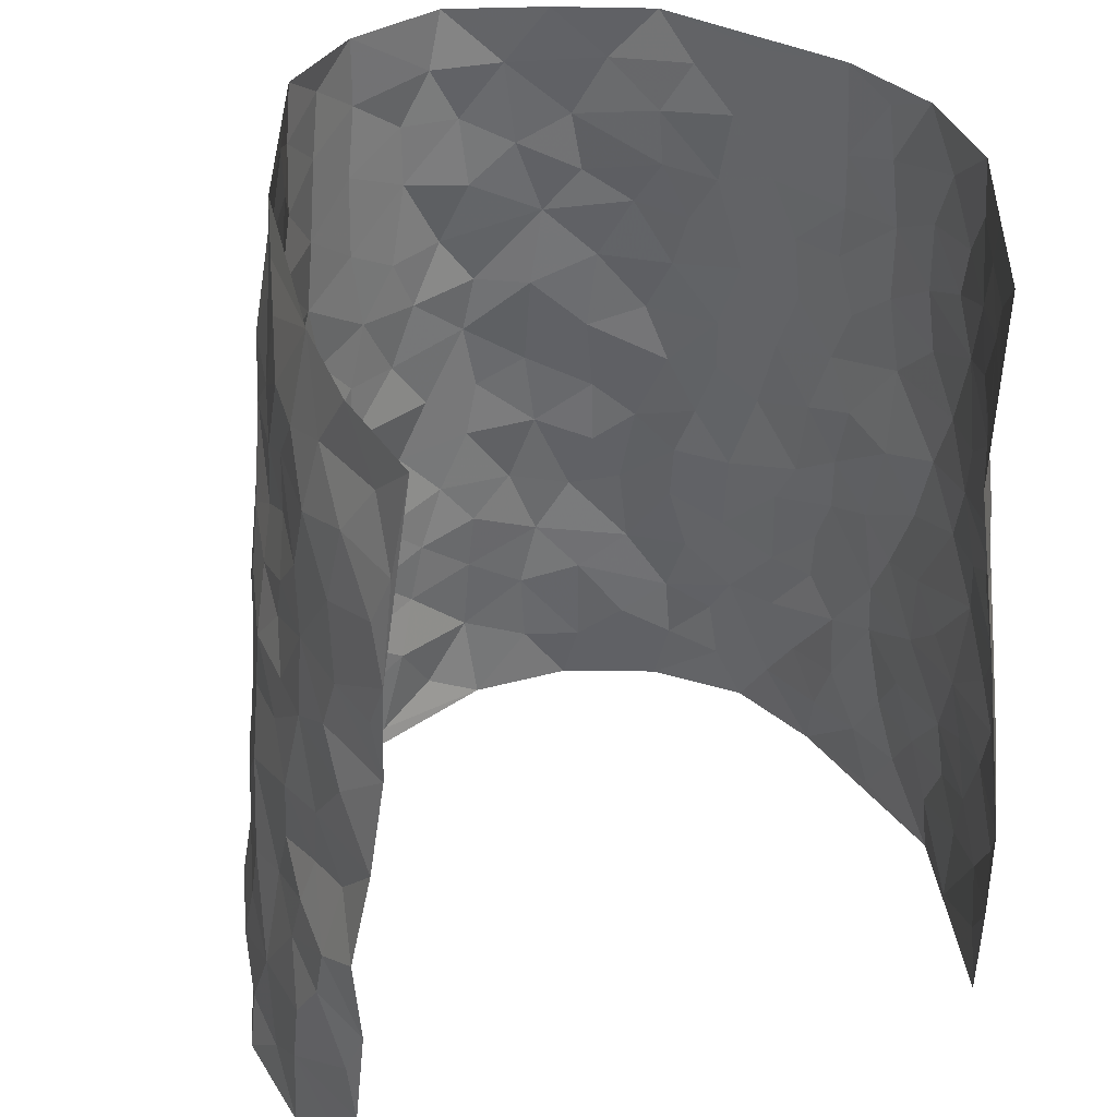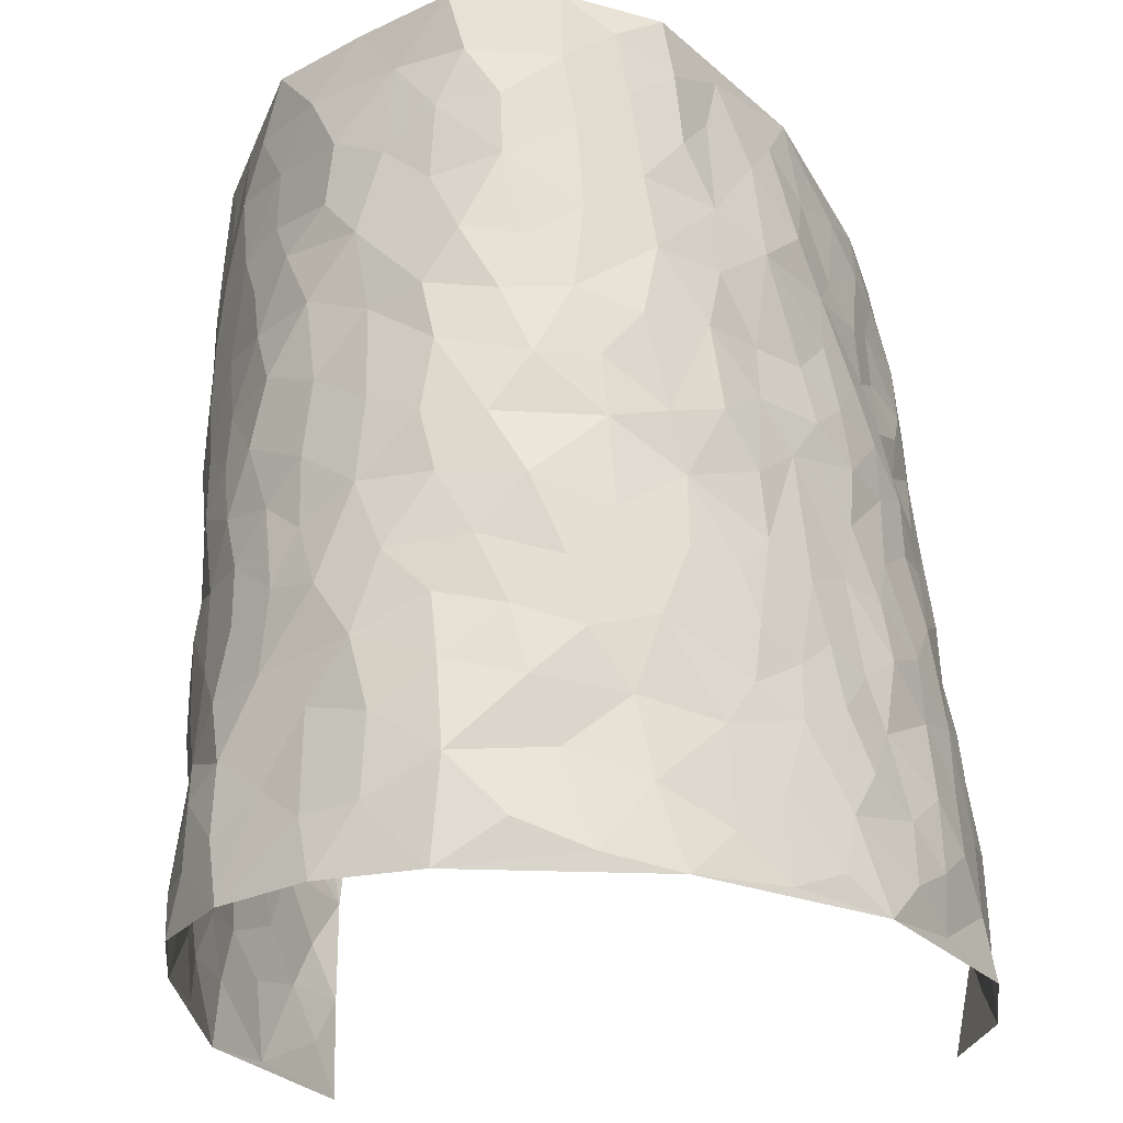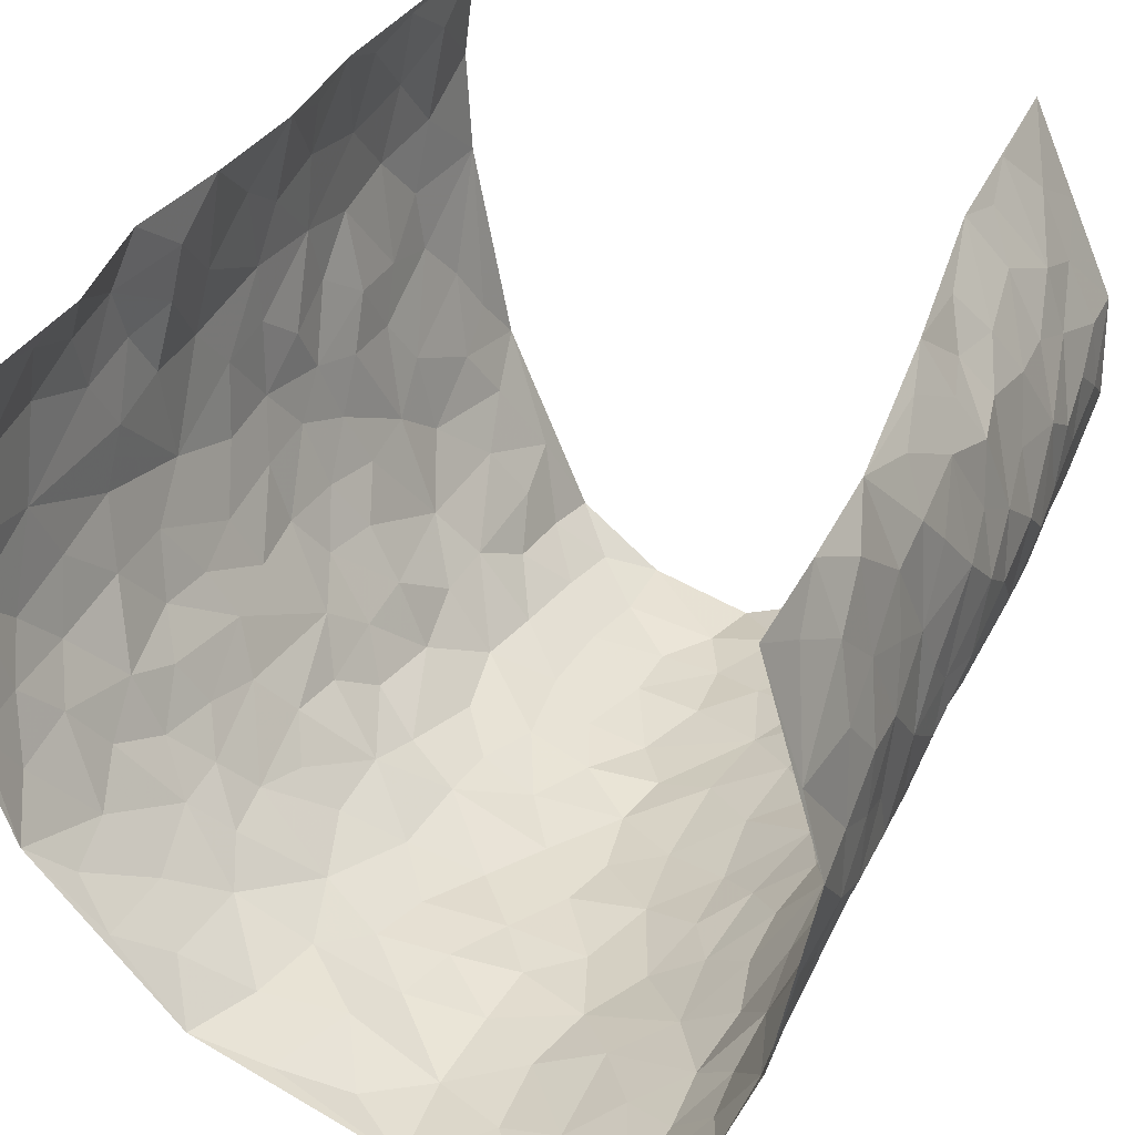
<metadata>
{"format":"obj","ext":"obj","renderer":"f3d","projection":"perspective","resolution":1024,"background":"white","views":[{"elev":37.8,"azim":-23.2,"up":"+Y"},{"elev":-27.1,"azim":-166.2,"up":"+Y"},{"elev":37.2,"azim":23.2,"up":"+Z"}]}
</metadata>
<code>
v -0.4018 -0.002702 0.4244
v -0.3446 0.9834 0.4751
v 0.3498 0.005392 0.4482
v 0.2953 0.9937 0.4359
v -0.429 0.3913 0.2693
v -0.3971 0.4885 0.4561
v -0.4358 0.3553 0.3299
v 0.01083 -0.001659 -0.3011
v -0.4117 0.2437 0.4426
v -0.4357 0.3333 0.3945
v -0.4718 0.006264 0.1953
v -0.4241 0.1191 0.4405
v -0.4401 0.295 0.1795
v -0.4586 -0.0003205 0.3165
v -0.4433 0.287 0.3109
v -0.391 0.004419 -0.03866
v -0.4267 0.1824 0.4223
v -0.256 0.1665 -0.1885
v -0.4341 0.3218 0.2473
v -0.4568 0.1187 0.3274
v -0.4388 0.05969 0.3833
v -0.4584 0.06521 0.2582
v -0.4509 0.1305 0.1359
v -0.4608 0.07865 0.1869
v -0.4538 0.2053 0.342
v -0.4404 0.266 0.3798
v -0.4546 0.179 0.2353
v -0.4439 0.2123 0.1587
v -0.4148 0.4829 0.3406
v -0.4223 0.3671 0.4525
v -0.3568 0.9924 0.2312
v -0.39 0.2248 0.01249
v 0.2572 0.158 -0.2304
v -0.3769 0.7367 0.4669
v -0.2958 0.3938 -0.1321
v -0.3975 0.7497 0.2701
v -0.3913 0.8275 0.29
v -0.3933 0.4455 0.05781
v -0.3884 0.6083 0.08029
v -0.3139 0.9987 -0.01002
v -0.3834 0.6758 0.4408
v -0.4061 0.5649 0.1397
v -0.3031 0.7549 -0.1145
v -0.3737 0.2824 -0.01057
v -0.3581 0.2274 -0.05809
v -0.3804 0.1645 -0.02873
v -0.3272 0.6376 -0.06025
v -0.2937 0.5605 -0.1352
v 0.1671 0.4742 -0.2768
v -0.2809 0.2211 -0.1583
v -0.1944 0.6078 -0.2585
v -0.2896 0.6296 -0.1241
v -0.2605 0.05758 -0.1778
v -0.3732 0.7108 0.1133
v -0.3216 0.1954 -0.1114
v -0.4043 0.6116 0.3539
v -0.03018 0.3449 -0.3085
v 0.06605 0.3377 -0.311
v 0.2754 0.4528 -0.1993
v -0.08851 0.5473 -0.3075
v -0.1523 0.5527 -0.2765
v 0.09313 0.6294 -0.3001
v -0.418 0.3495 0.1042
v -0.4089 0.5731 0.2278
v -0.3773 0.7988 0.442
v -0.4096 0.132 0.02987
v -0.307 0.01299 -0.1304
v -0.4259 0.4648 0.2704
v -0.432 0.1758 0.08273
v -0.4312 0.02178 0.08009
v -0.2223 0.0008628 -0.2211
v -0.4347 0.09148 0.08028
v -0.4129 0.05609 0.01419
v -0.3532 0.03894 -0.08569
v -0.362 0.106 -0.0686
v -0.3964 0.6783 0.3763
v -0.3624 0.8605 0.4632
v -0.4153 0.5091 0.2133
v 0.00135 0.9949 -0.3414
v -0.402 0.6715 0.287
v -0.3996 0.3185 0.03473
v -0.3667 0.4641 -0.006526
v 0.01215 0.5682 -0.324
v -0.043 0.4789 -0.315
v 0.01042 0.4168 -0.3153
v -0.1068 0.1254 -0.2647
v -0.372 0.6724 0.05327
v -0.4043 0.5544 0.3951
v -0.3978 0.6901 0.2161
v -0.3452 0.299 -0.0645
v -0.4226 0.2704 0.1007
v -0.3475 0.6901 -0.01106
v -0.1582 0.4824 -0.2697
v -0.227 0.4348 -0.212
v -0.3892 0.6506 0.1295
v -0.001522 0.1136 -0.3105
v -0.3193 0.5117 -0.09198
v -0.288 0.2883 -0.1543
v -0.215 0.5016 -0.2326
v -0.1648 0.3799 -0.2652
v -0.3792 0.6124 0.4597
v -0.3953 0.6224 0.1867
v -0.4117 0.5762 0.2932
v -0.3054 0.1109 -0.1382
v -0.3704 0.5365 0.001889
v -0.426 0.4087 0.1549
v -0.1192 0.3209 -0.2854
v -0.1363 0.2465 -0.2738
v -0.3611 0.614 0.001603
v 0.11 0.7282 -0.3013
v 0.005884 0.212 -0.3084
v -0.06299 0.2696 -0.2958
v 0.01381 0.2859 -0.307
v -0.3318 0.3656 -0.08072
v -0.1763 0.1822 -0.2449
v -0.4093 0.4901 0.1298
v -0.3898 0.3846 0.03226
v -0.3588 0.394 -0.02402
v -0.2644 0.5234 -0.1865
v -0.2285 0.3495 -0.2164
v -0.2907 0.4674 -0.1446
v -0.204 0.2695 -0.237
v -0.08454 0.4071 -0.3079
v -0.3912 0.5341 0.07292
v -0.08193 0.1943 -0.2904
v -0.1933 0.09206 -0.237
v -0.3211 0.2594 -0.108
v -0.4102 0.4293 0.4013
v -0.4192 0.4156 0.3404
v 0.09863 0.4219 -0.3033
v 0.2089 0.2379 -0.2555
v 0.08814 0.516 -0.308
v 0.02656 0.4851 -0.3204
v 0.1666 0.3928 -0.2732
v 0.4025 0.4984 0.2658
v 0.2139 0.4344 -0.2471
v 0.2543 0.3147 -0.222
v 0.1583 0.5674 -0.2748
v 0.1165 0.9984 -0.2913
v -0.2525 0.6191 -0.1987
v 0.3355 0.8824 -0.08971
v 0.3627 1.001 -0.03031
v -0.1964 0.779 -0.2573
v -0.05671 0.8612 -0.3294
v -0.271 0.3485 -0.1695
v -0.342 0.5682 -0.05505
v -0.06283 0.0494 -0.2892
v -0.1406 0.01997 -0.2537
v 0.1342 0.0002901 -0.2903
v 0.01579 0.8573 -0.329
v -0.0131 0.6964 -0.3298
v 0.3428 0.1988 -0.0932
v 0.3036 0.2912 -0.1645
v 0.3946 0.5293 0.06826
v 0.3793 0.5496 0.002852
v 0.3631 0.1382 -0.06421
v 0.3804 0.2297 0.0008751
v 0.3441 0.3637 -0.103
v 0.02749 0.6382 -0.3227
v -0.05418 0.624 -0.3158
v -0.1385 0.727 -0.2913
v -0.08057 0.6899 -0.3099
v -0.05798 0.7878 -0.3241
v -0.1276 0.6294 -0.2913
v 0.02286 0.7718 -0.32
v 0.2286 0.9987 -0.2374
v -0.01688 0.9237 -0.3348
v -0.2328 0.8454 -0.2164
v -0.1841 0.8788 -0.2681
v -0.2588 0.7799 -0.1765
v -0.2159 0.9973 -0.2367
v -0.2081 0.6941 -0.2477
v -0.2613 0.7 -0.1744
v -0.1333 0.8272 -0.2985
v -0.1188 0.9958 -0.3109
v 0.2067 0.7465 -0.2483
v 0.1707 0.6669 -0.2731
v 0.2879 0.5968 -0.173
v 0.2462 0.5241 -0.2229
v 0.2462 0.6667 -0.2178
v 0.3449 0.7465 -0.09342
v 0.3033 0.6848 -0.148
v 0.2588 0.7345 -0.2029
v 0.06779 0.9274 -0.3137
v 0.0795 0.8216 -0.3093
v 0.1428 0.8574 -0.2889
v 0.2273 0.8741 -0.2256
v 0.2819 0.7954 -0.1761
v 0.2232 0.5965 -0.2426
v -0.3802 0.8597 0.3739
v -0.3745 0.8149 0.1725
v -0.3927 0.7681 0.3584
v -0.3621 0.9896 0.3538
v -0.3573 0.928 0.4158
v -0.3742 0.9152 0.3042
v -0.3778 0.8824 0.2257
v -0.3507 0.9285 0.1004
v -0.3692 0.8848 0.1545
v -0.3777 0.7443 0.1752
v -0.3496 0.815 0.05148
v -0.3688 0.7814 0.1105
v -0.3272 0.901 0.007881
v -0.2888 0.8789 -0.106
v -0.332 0.96 0.0431
v -0.3294 0.8181 -0.04309
v -0.3025 0.9371 -0.0558
v -0.2578 0.9724 -0.1438
v -0.346 0.7623 0.001278
v -0.2501 0.9005 -0.1672
v -0.2261 0.9295 -0.2253
v 0.1531 0.7844 -0.281
v 0.2306 0.8048 -0.2205
v 0.1788 0.9336 -0.2672
v 0.3264 0.8144 -0.1202
v 0.2931 0.8833 -0.1667
v 0.306 0.9844 -0.1234
v 0.2594 0.939 -0.2042
v 0.3411 0.9506 -0.07336
v 0.3273 0.4957 -0.1329
v 0.2909 0.5307 -0.1757
v 0.3732 0.6062 -0.03915
v 0.3501 0.6667 -0.08604
v 0.3365 0.5902 -0.109
v 0.3141 0.1923 -0.1563
v 0.3708 0.3366 -0.0403
v 0.3583 0.5246 -0.05942
v 0.3055 0.3898 -0.1593
v -0.1201 0.912 -0.3097
v -0.1717 0.9561 -0.2792
v 0.3027 0.1354 -0.1881
v 0.3976 0.01846 0.08947
v 0.1998 0.3339 -0.2593
v 0.2564 0.386 -0.2172
v 0.3998 0.2502 0.05892
v 0.3962 0.9994 0.211
v 0.3528 0.2545 0.4482
v 0.3725 0.8146 -0.03084
v 0.4189 0.4894 0.1929
v 0.371 0.749 -0.03418
v 0.3263 0.4998 0.4361
v 0.4072 0.2964 0.1444
v 0.3736 0.47 -0.01161
v 0.4019 0.3136 0.2529
v 0.3928 0.4177 0.03759
v 0.3753 0.005586 -0.03247
v 0.09869 0.2503 -0.3018
v 0.373 0.0801 -0.01614
v 0.1418 0.3178 -0.2919
v 0.3433 0.269 -0.09938
v 0.3877 0.268 0.3489
v 0.4132 0.4644 0.1156
v 0.3922 0.0851 0.05484
v 0.3521 0.4273 -0.06823
v 0.4055 0.3741 0.08192
v 0.274 0.2338 -0.2109
v 0.3692 0.2733 -0.04281
v 0.2618 0.0791 -0.2258
v 0.3337 0.004234 -0.1483
v 0.2472 0.001621 -0.2384
v 0.2023 0.1141 -0.2523
v 0.07705 0.1668 -0.3028
v 0.1497 0.1884 -0.2774
v 0.4064 0.1508 0.08751
v 0.414 0.4251 0.2528
v 0.4076 0.2242 0.2241
v 0.4106 0.08425 0.1263
v 0.4088 0.3869 0.1439
v 0.4093 0.3416 0.1931
v 0.3888 0.3288 0.3617
v 0.4105 0.5694 0.2201
v 0.4097 0.1492 0.1678
v 0.4111 0.1537 0.2401
v 0.4 0.3698 0.3166
v 0.3627 0.3526 0.4126
v 0.381 0.4412 0.3586
v 0.3976 0.3155 0.0578
v 0.3994 0.1099 0.2969
v 0.3094 0.06475 -0.1766
v 0.3511 0.07133 -0.1085
v 0.08151 0.07469 -0.3011
v 0.1502 0.07088 -0.2791
v 0.2942 0.7449 0.4265
v 0.4103 0.0832 0.2079
v 0.402 0.2185 0.131
v 0.3446 0.4262 0.4249
v 0.3617 0.51 0.3738
v 0.3989 0.2533 0.2842
v 0.3781 0.1513 0.01235
v 0.4174 0.005867 0.2118
v 0.378 0.3962 -0.01977
v 0.3637 0.06756 0.4112
v 0.3526 0.1297 0.4487
v 0.3937 0.1838 0.3155
v 0.3814 0.1281 0.3732
v 0.391 0.01329 0.3038
v 0.3738 0.1917 0.4126
v 0.4161 0.5582 0.1401
v 0.4186 0.6352 0.1667
v 0.4054 0.6383 0.05967
v 0.3813 0.6927 0.2975
v 0.409 0.7736 0.106
v 0.3207 0.6229 0.4124
v 0.3996 0.6436 0.2414
v 0.3777 0.596 0.3262
v 0.4057 0.7458 0.2088
v 0.3898 0.5323 0.3203
v 0.345 0.5729 0.3773
v 0.3539 0.6594 0.3572
v 0.4168 0.6952 0.1143
v 0.4001 0.7263 0.03954
v 0.3822 0.677 -0.01399
v 0.3584 0.8514 0.322
v 0.4041 0.8731 0.1873
v 0.3759 0.7768 0.2829
v 0.3363 0.7756 0.3584
v 0.3842 0.8445 0.253
v 0.2961 0.8694 0.4287
v 0.409 0.8048 0.1692
v 0.3062 0.8076 0.4075
v 0.3974 0.9322 0.2179
v 0.3453 0.9974 0.3233
v 0.4005 1.001 0.08709
v 0.3642 0.9248 0.2911
v 0.3279 0.9255 0.3701
v 0.4057 0.9371 0.1371
v 0.3927 0.9047 0.03199
v 0.3697 0.8841 -0.03006
v 0.3856 0.9728 0.02709
v 0.3968 0.8245 0.04461
v 0.404 0.8633 0.1109
f 29 6 128
f 12 21 20
f 26 10 9
f 55 45 46
f 27 19 15
f 26 9 17
f 101 6 88
f 12 1 21
f 7 15 19
f 125 86 96
f 84 123 85
f 129 29 128
f 25 27 15
f 12 20 17
f 73 75 66
f 22 14 11
f 26 17 25
f 9 12 17
f 25 15 26
f 5 129 7
f 52 146 48
f 55 18 50
f 7 19 5
f 20 27 25
f 124 82 105
f 41 76 34
f 20 14 22
f 14 20 21
f 14 21 1
f 24 22 11
f 24 27 22
f 72 66 69
f 69 32 91
f 70 24 11
f 24 23 27
f 17 20 25
f 27 20 22
f 10 15 7
f 10 26 15
f 23 28 27
f 27 13 19
f 28 23 69
f 13 27 28
f 119 121 94
f 10 7 129
f 6 30 128
f 9 10 30
f 36 192 80
f 80 102 89
f 118 81 44
f 64 103 78
f 115 126 86
f 45 32 46
f 91 63 13
f 129 68 29
f 95 87 54
f 95 54 199
f 202 40 204
f 82 97 105
f 29 88 6
f 18 55 104
f 148 126 71
f 38 82 124
f 50 18 122
f 117 82 38
f 5 19 106
f 82 117 118
f 80 64 102
f 127 45 55
f 194 77 190
f 98 35 114
f 39 124 105
f 127 50 98
f 106 19 13
f 66 75 46
f 39 95 42
f 63 117 38
f 95 89 102
f 101 56 76
f 51 140 99
f 18 53 126
f 62 83 132
f 45 127 90
f 112 113 57
f 103 29 68
f 130 85 58
f 109 39 105
f 35 94 121
f 113 246 58
f 151 165 163
f 120 100 94
f 114 127 98
f 192 190 65
f 95 39 87
f 36 191 37
f 67 104 74
f 56 101 88
f 13 63 106
f 192 34 76
f 268 241 243
f 108 115 125
f 93 84 60
f 133 84 85
f 156 288 157
f 101 76 41
f 80 103 64
f 105 97 146
f 99 61 51
f 92 109 47
f 125 96 111
f 158 227 153
f 75 104 55
f 69 66 32
f 81 91 32
f 106 78 68
f 42 64 78
f 77 34 65
f 24 70 72
f 75 73 16
f 16 71 67
f 2 34 77
f 13 28 91
f 103 56 88
f 56 80 76
f 72 69 23
f 11 16 70
f 16 73 70
f 16 67 74
f 115 18 126
f 24 72 23
f 73 72 70
f 16 74 75
f 72 73 66
f 32 45 44
f 84 83 60
f 66 46 32
f 78 106 116
f 117 63 81
f 67 53 104
f 103 68 78
f 69 91 28
f 36 80 89
f 106 38 116
f 106 68 5
f 81 118 117
f 62 132 138
f 32 44 81
f 53 67 71
f 57 58 85
f 123 100 107
f 93 60 61
f 33 230 224
f 8 96 147
f 132 133 130
f 140 48 119
f 93 100 123
f 122 98 50
f 164 60 160
f 53 71 126
f 125 112 108
f 193 194 195
f 75 55 46
f 63 91 81
f 56 103 80
f 196 198 31
f 18 104 53
f 121 48 97
f 38 106 63
f 118 97 82
f 97 35 121
f 51 172 140
f 130 134 49
f 87 39 109
f 288 252 263
f 97 114 35
f 47 43 92
f 57 113 58
f 248 130 58
f 34 101 41
f 114 90 127
f 116 124 42
f 145 94 35
f 118 114 97
f 167 79 175
f 98 145 35
f 85 123 57
f 43 47 52
f 199 36 89
f 42 78 116
f 159 83 62
f 88 29 103
f 74 104 75
f 118 44 90
f 173 140 172
f 42 95 102
f 190 192 37
f 65 190 77
f 89 95 199
f 125 111 112
f 92 87 109
f 18 115 122
f 177 180 176
f 112 57 107
f 109 105 146
f 93 94 100
f 285 286 275
f 96 86 147
f 137 232 131
f 57 123 107
f 87 92 208
f 49 134 136
f 132 130 49
f 161 164 162
f 50 127 55
f 122 108 107
f 122 107 100
f 48 140 52
f 118 90 114
f 99 119 94
f 123 84 93
f 36 37 192
f 48 121 119
f 120 122 100
f 39 42 124
f 38 124 116
f 248 58 246
f 44 45 90
f 98 122 120
f 146 52 47
f 94 93 99
f 168 209 170
f 212 183 188
f 202 197 200
f 42 102 64
f 107 108 112
f 99 93 61
f 8 280 96
f 112 111 113
f 125 115 86
f 115 108 122
f 128 30 10
f 5 68 129
f 10 129 128
f 132 49 138
f 83 84 133
f 130 133 85
f 83 133 132
f 248 134 130
f 156 152 224
f 151 110 165
f 212 186 211
f 153 224 249
f 254 251 244
f 246 261 262
f 225 158 249
f 49 136 179
f 185 184 150
f 214 188 181
f 181 188 182
f 161 163 174
f 143 170 172
f 110 211 185
f 184 79 167
f 174 228 169
f 62 110 159
f 163 150 144
f 210 169 229
f 170 143 168
f 176 211 110
f 98 120 145
f 94 145 120
f 48 146 97
f 109 146 47
f 148 86 126
f 147 86 148
f 71 8 148
f 8 147 148
f 244 276 254
f 232 136 134
f 174 143 161
f 60 83 160
f 163 162 151
f 159 160 83
f 261 281 262
f 259 281 149
f 219 220 59
f 246 113 111
f 33 255 131
f 157 256 152
f 137 255 153
f 230 278 279
f 262 260 33
f 154 155 242
f 131 255 137
f 248 131 232
f 281 280 149
f 259 258 278
f 220 179 59
f 159 151 160
f 162 160 151
f 164 61 60
f 228 174 144
f 144 174 163
f 159 110 151
f 161 172 164
f 186 184 185
f 161 162 163
f 61 164 51
f 160 162 164
f 187 217 213
f 150 163 165
f 205 202 200
f 79 184 139
f 170 43 173
f 174 169 143
f 161 143 172
f 167 144 150
f 176 180 183
f 172 170 173
f 223 226 221
f 185 150 165
f 99 140 119
f 207 206 203
f 172 51 164
f 43 52 173
f 173 52 140
f 167 175 228
f 228 229 169
f 210 168 169
f 177 110 62
f 189 138 179
f 62 138 177
f 136 232 233
f 181 182 222
f 150 184 167
f 178 180 189
f 49 179 138
f 177 138 189
f 180 178 182
f 178 179 220
f 307 308 304
f 222 223 221
f 215 187 188
f 176 183 212
f 187 213 186
f 214 215 188
f 185 211 186
f 237 181 239
f 182 188 183
f 110 185 165
f 216 215 141
f 211 176 212
f 182 183 180
f 176 110 177
f 213 184 186
f 178 189 179
f 177 189 180
f 195 190 37
f 197 198 200
f 195 194 190
f 34 192 65
f 80 192 76
f 37 196 195
f 194 2 77
f 193 2 194
f 196 37 191
f 31 193 195
f 198 196 191
f 31 195 196
f 199 201 191
f 197 204 31
f 198 191 201
f 31 198 197
f 201 199 54
f 36 199 191
f 54 208 201
f 208 43 205
f 208 54 87
f 198 201 200
f 206 205 203
f 43 170 203
f 210 207 209
f 40 202 206
f 31 204 40
f 197 202 204
f 208 205 200
f 43 203 205
f 205 206 202
f 203 209 207
f 171 40 207
f 40 206 207
f 208 200 201
f 43 208 92
f 170 209 203
f 168 143 169
f 207 210 171
f 168 210 209
f 188 187 212
f 212 187 186
f 166 139 213
f 184 213 139
f 237 214 181
f 215 214 141
f 216 141 218
f 213 217 166
f 142 166 216
f 217 216 166
f 187 215 217
f 216 217 215
f 237 141 214
f 142 216 218
f 223 222 182
f 179 136 59
f 223 220 219
f 267 238 251
f 237 327 141
f 223 182 178
f 158 290 253
f 220 223 178
f 59 233 227
f 233 59 136
f 248 246 131
f 153 249 158
f 251 254 267
f 223 219 226
f 111 261 246
f 297 251 238
f 276 256 157
f 167 228 144
f 229 228 175
f 175 171 229
f 229 171 210
f 260 257 33
f 265 271 272
f 266 289 283
f 269 243 250
f 249 224 152
f 266 283 271
f 227 233 137
f 253 227 158
f 325 313 320
f 135 264 275
f 310 329 239
f 270 298 297
f 249 256 225
f 275 273 269
f 311 222 221
f 155 154 299
f 234 276 157
f 310 311 299
f 222 239 181
f 221 226 155
f 266 263 252
f 242 290 244
f 264 273 275
f 273 264 243
f 242 244 154
f 276 290 225
f 288 234 157
f 240 282 302
f 275 286 306
f 225 290 158
f 234 263 284
f 241 254 276
f 233 232 137
f 137 153 227
f 264 135 238
f 244 251 154
f 260 259 257
f 227 253 219
f 33 224 255
f 154 297 299
f 240 302 307
f 297 154 251
f 264 268 243
f 253 226 219
f 271 284 263
f 277 294 293
f 290 242 253
f 241 234 284
f 59 227 219
f 242 155 226
f 252 245 231
f 157 152 156
f 257 230 33
f 152 256 249
f 278 230 257
f 262 33 131
f 224 153 255
f 259 278 257
f 134 248 232
f 230 279 224
f 96 261 111
f 261 96 280
f 280 281 261
f 246 262 131
f 252 247 245
f 268 267 241
f 283 277 272
f 288 247 252
f 275 274 285
f 295 291 294
f 267 268 264
f 263 234 288
f 309 310 299
f 290 276 244
f 283 272 271
f 267 254 241
f 265 243 241
f 236 240 285
f 297 238 270
f 303 305 298
f 241 276 234
f 221 155 299
f 272 277 293
f 250 243 287
f 286 285 240
f 284 271 265
f 271 263 266
f 295 3 291
f 225 256 276
f 241 284 265
f 289 266 231
f 3 292 291
f 321 235 323
f 293 294 296
f 279 278 258
f 245 279 258
f 279 156 224
f 260 281 259
f 280 8 149
f 262 281 260
f 231 266 252
f 267 264 238
f 306 304 270
f 283 289 295
f 243 269 273
f 236 269 250
f 294 292 296
f 274 236 285
f 269 274 275
f 250 287 293
f 245 289 231
f 236 274 269
f 156 279 247
f 242 226 253
f 247 279 245
f 243 265 287
f 288 156 247
f 265 272 293
f 296 292 236
f 293 287 265
f 295 294 277
f 277 283 295
f 236 250 296
f 289 3 295
f 292 294 291
f 293 296 250
f 300 304 308
f 325 320 235
f 329 330 326
f 270 304 303
f 270 303 298
f 309 305 301
f 135 306 270
f 299 297 298
f 298 309 299
f 238 135 270
f 300 314 305
f 303 300 305
f 304 306 307
f 300 303 304
f 282 319 315
f 322 325 235
f 275 306 135
f 307 306 286
f 240 307 286
f 308 307 302
f 302 282 308
f 308 282 315
f 305 309 298
f 310 309 301
f 310 301 329
f 310 239 311
f 222 311 239
f 299 311 221
f 319 312 315
f 312 323 316
f 301 305 318
f 305 314 316
f 300 308 315
f 316 314 312
f 312 314 315
f 315 314 300
f 323 312 324
f 316 313 318
f 282 4 317
f 330 313 325
f 4 321 324
f 235 320 323
f 282 317 319
f 312 319 317
f 326 325 322
f 316 320 313
f 316 318 305
f 142 218 327
f 327 218 141
f 316 323 320
f 324 312 317
f 4 324 317
f 321 323 324
f 318 313 330
f 328 326 322
f 326 327 329
f 329 327 237
f 326 328 327
f 322 142 328
f 327 328 142
f 329 237 239
f 301 318 330
f 326 330 325
f 330 329 301

</code>
